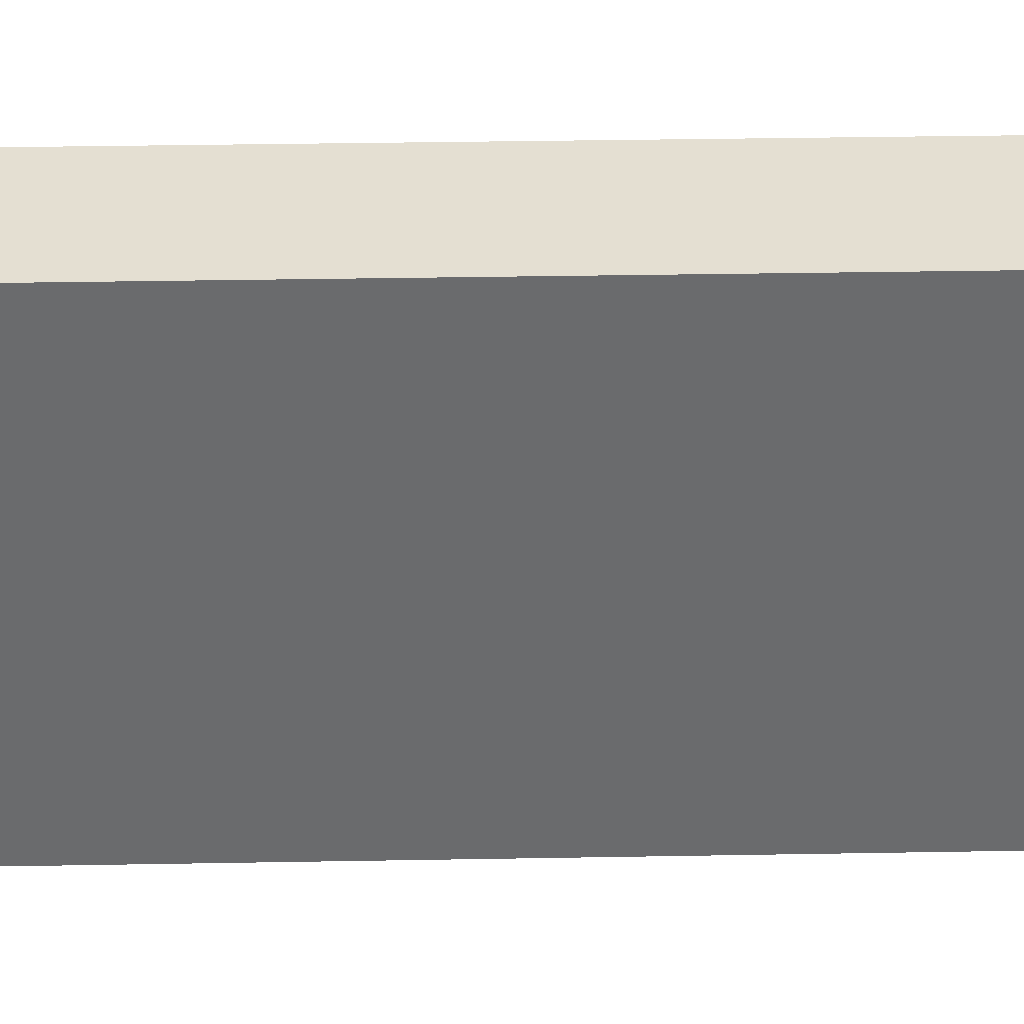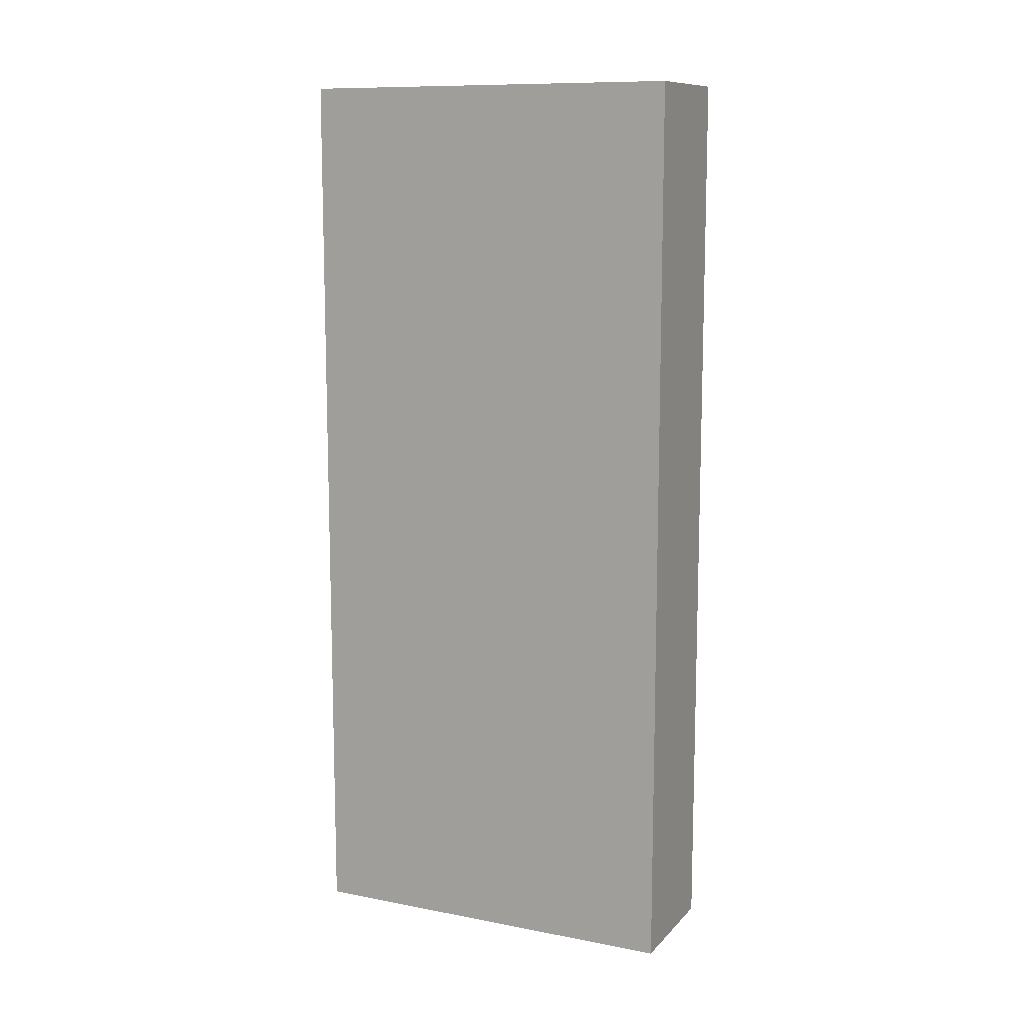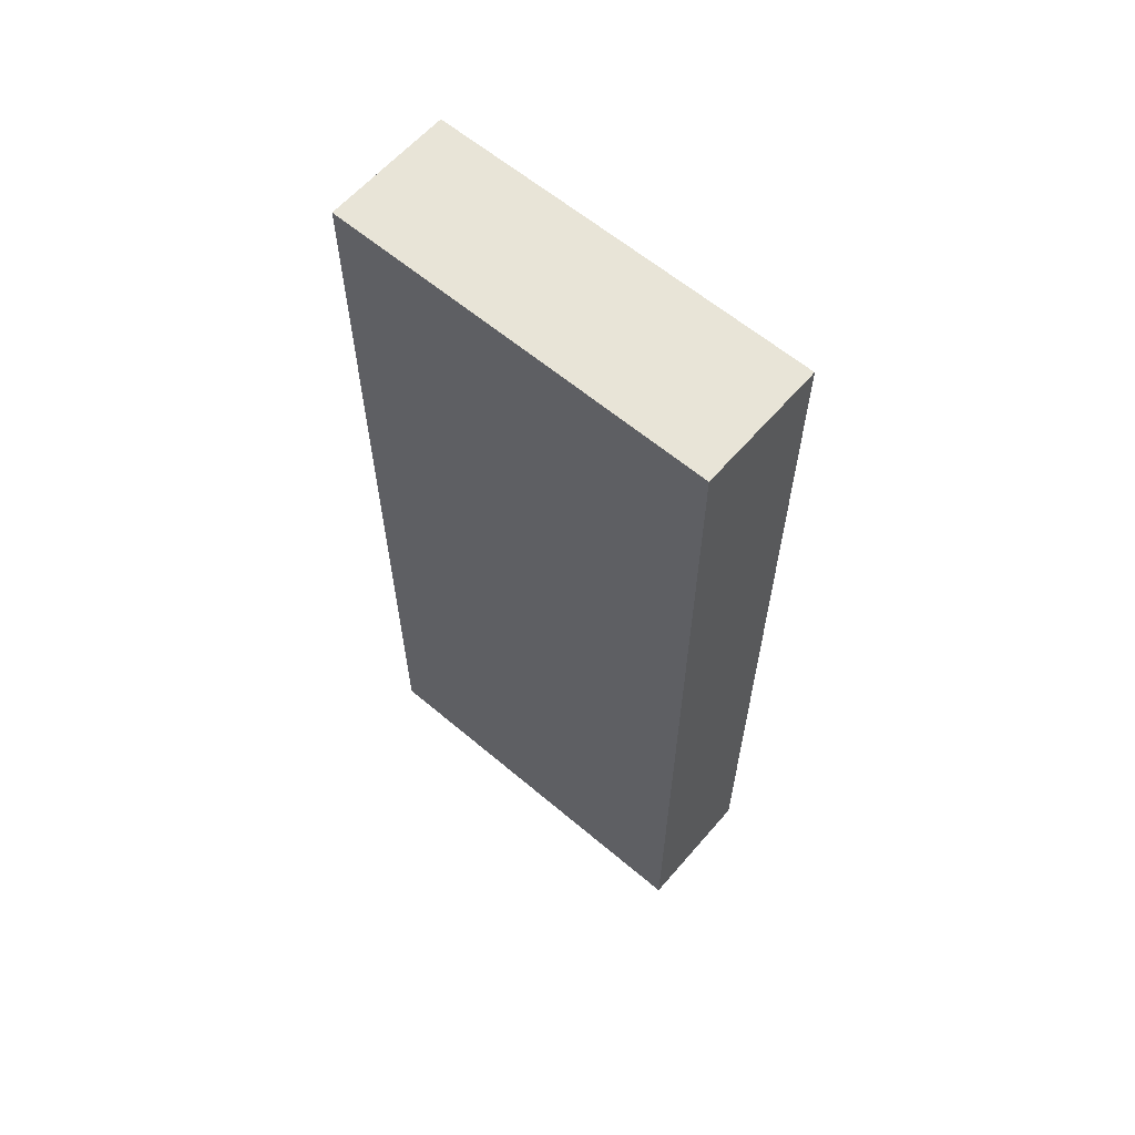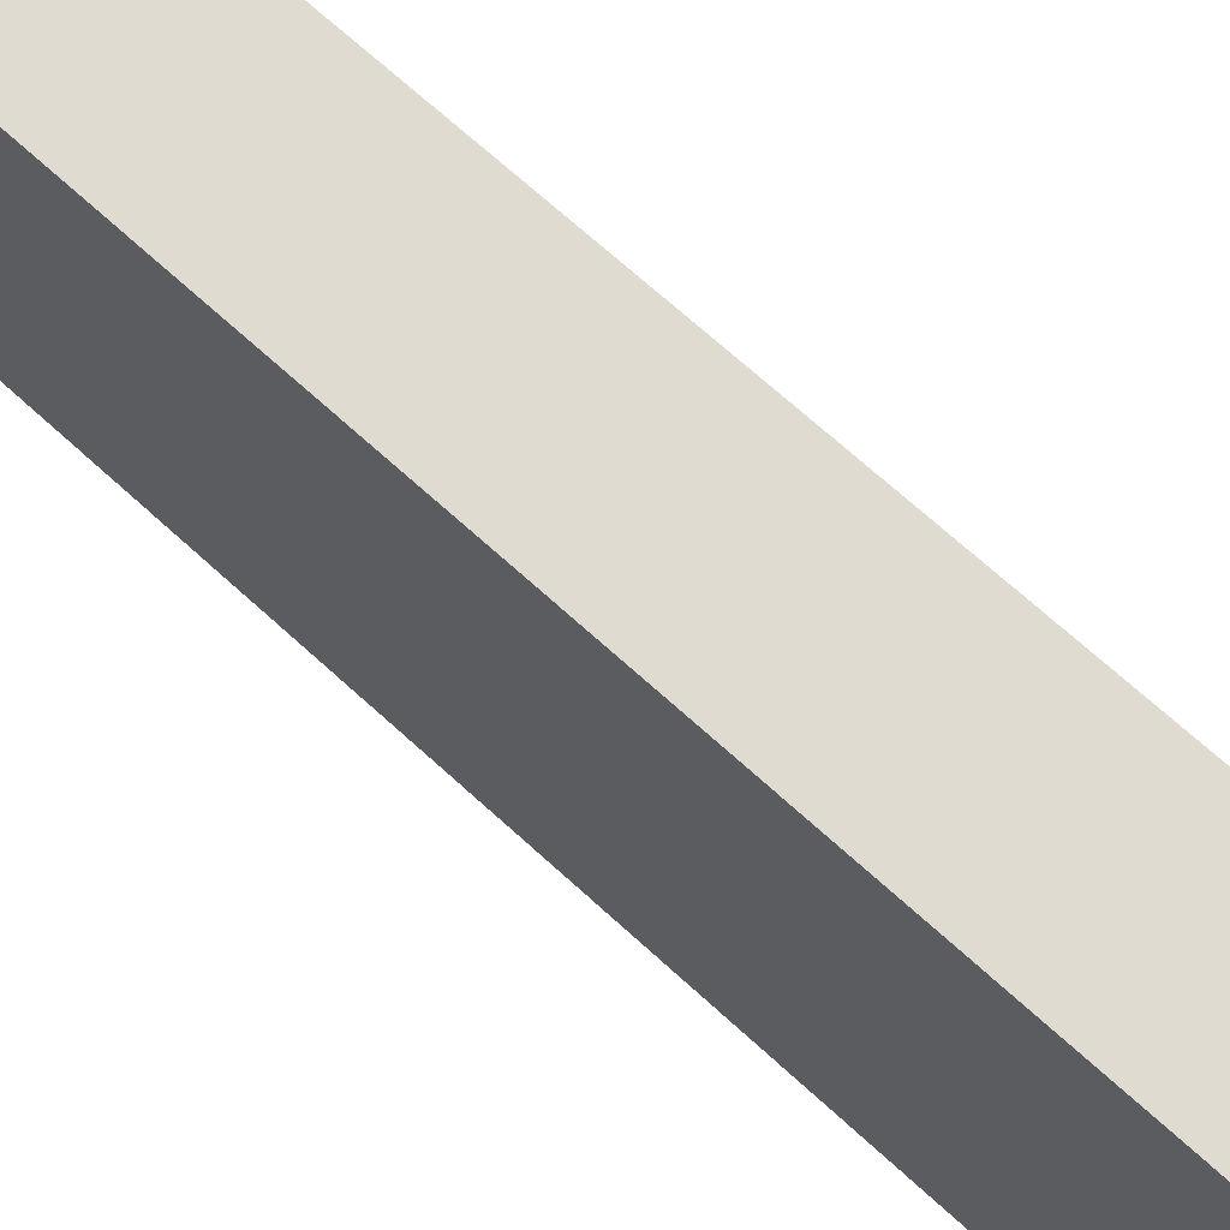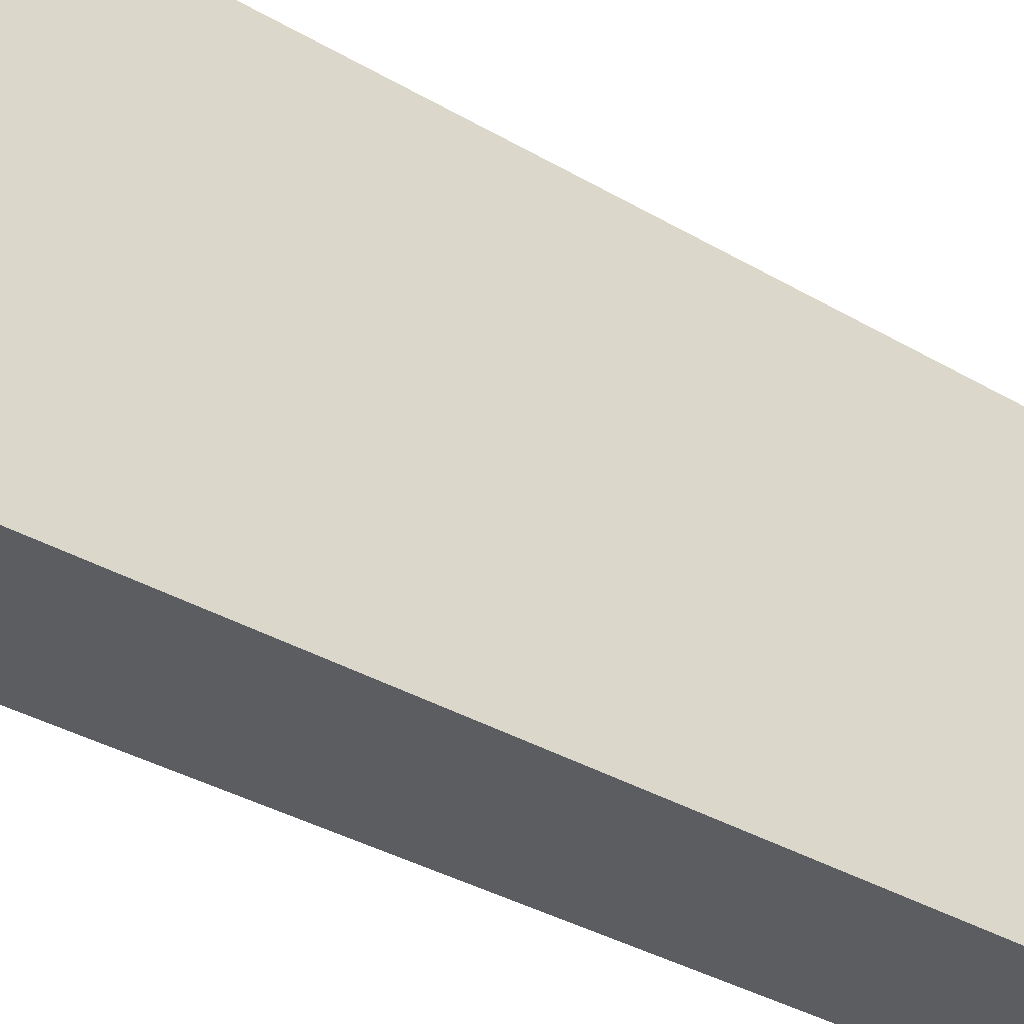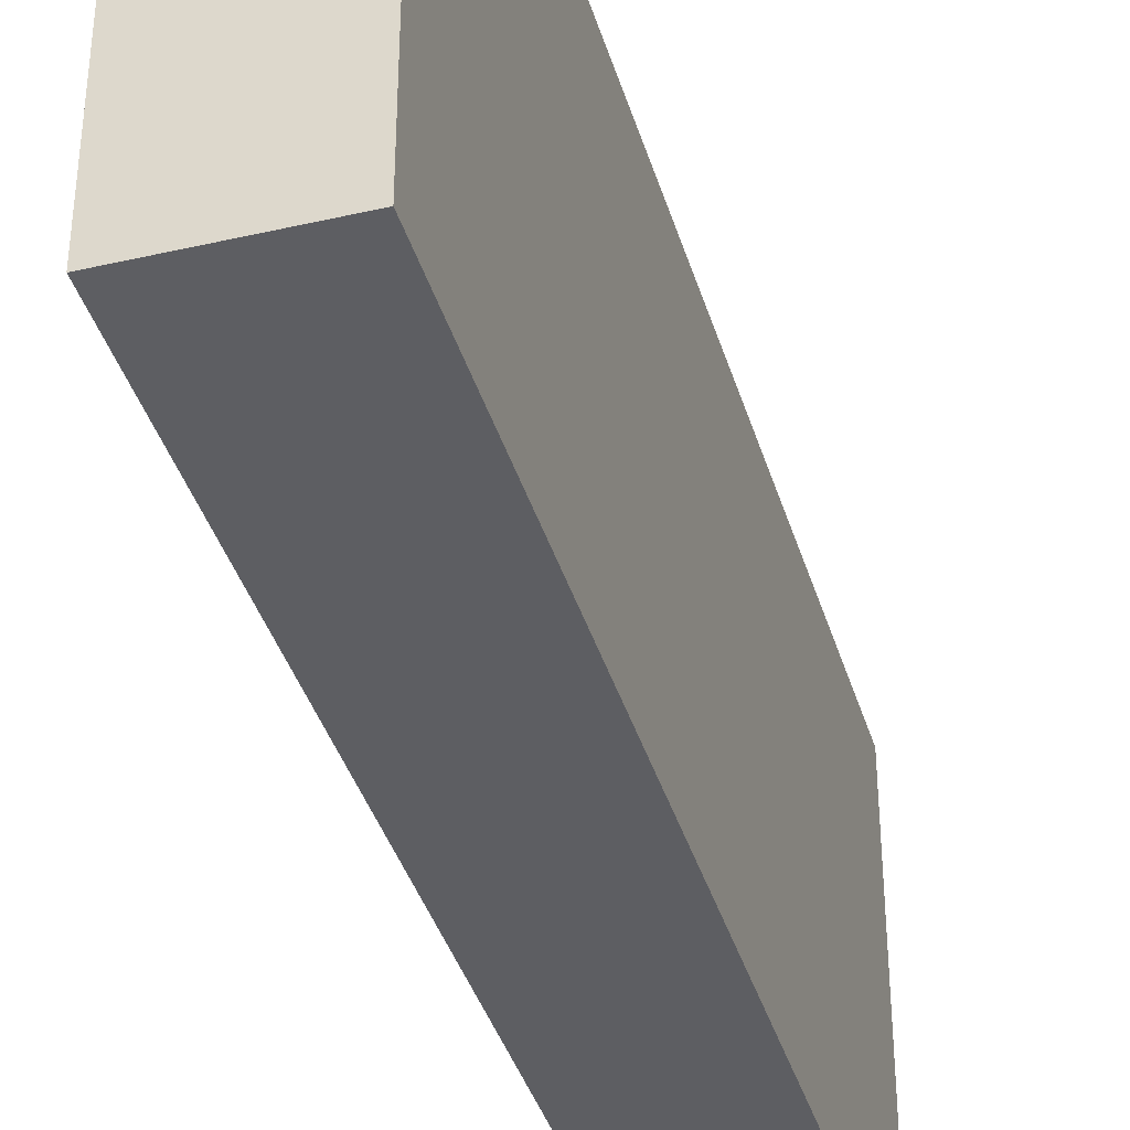
<metadata>
{"format":"obj","ext":"obj","renderer":"f3d","projection":"perspective","resolution":1024,"background":"white","views":[{"elev":36.9,"azim":88.7,"up":"+Z"},{"elev":11.0,"azim":-64.9,"up":"+Y"},{"elev":61.3,"azim":130.7,"up":"+Y"},{"elev":70.0,"azim":132.3,"up":"+Z"},{"elev":-35.8,"azim":52.4,"up":"+Z"},{"elev":-38.8,"azim":-163.9,"up":"+Z"}]}
</metadata>
<code>
o
v 2 2.6 -1.8
v 2 2.6 -2.1
v 2 2.7 -1.8
v 2 2.7 -2.1
v 2 2.8 -1.8
v 2 2.8 -2.1
v 2 3.3 -1.8
v 2 3.3 -2.1
v 2.1 2.6 -1.8
v 2.1 2.6 -2.1
v 2.1 2.7 -1.8
v 2.1 2.7 -2.1
v 2.1 2.8 -1.8
v 2.1 2.8 -2.1
v 2.1 3.3 -1.8
v 2.1 3.3 -2.1
v 2 2.6 -1.8
v 2 2.7 -1.8
v 2 2.8 -1.8
v 2 3.3 -1.8
v 2.1 2.6 -1.8
v 2.1 2.7 -1.8
v 2.1 2.8 -1.8
v 2.1 3.3 -1.8
v 2 2.6 -2.1
v 2 2.7 -2.1
v 2 2.8 -2.1
v 2 3.3 -2.1
v 2.1 2.6 -2.1
v 2.1 2.7 -2.1
v 2.1 2.8 -2.1
v 2.1 3.3 -2.1
v 2 2.6 -1.8
v 2.1 2.6 -1.8
v 2 2.6 -2.1
v 2.1 2.6 -2.1
v 2 3.3 -1.8
v 2.1 3.3 -1.8
v 2 3.3 -2.1
v 2.1 3.3 -2.1
f 3 2 1
f 4 2 3
f 5 4 3
f 6 4 5
f 7 6 5
f 8 6 7
f 9 10 11
f 11 10 12
f 11 12 13
f 13 12 14
f 13 14 15
f 15 14 16
f 21 18 17
f 22 19 18
f 22 18 21
f 23 20 19
f 23 19 22
f 24 20 23
f 25 26 29
f 26 27 30
f 29 26 30
f 27 28 31
f 30 27 31
f 31 28 32
f 35 34 33
f 36 34 35
f 37 38 39
f 39 38 40

</code>
